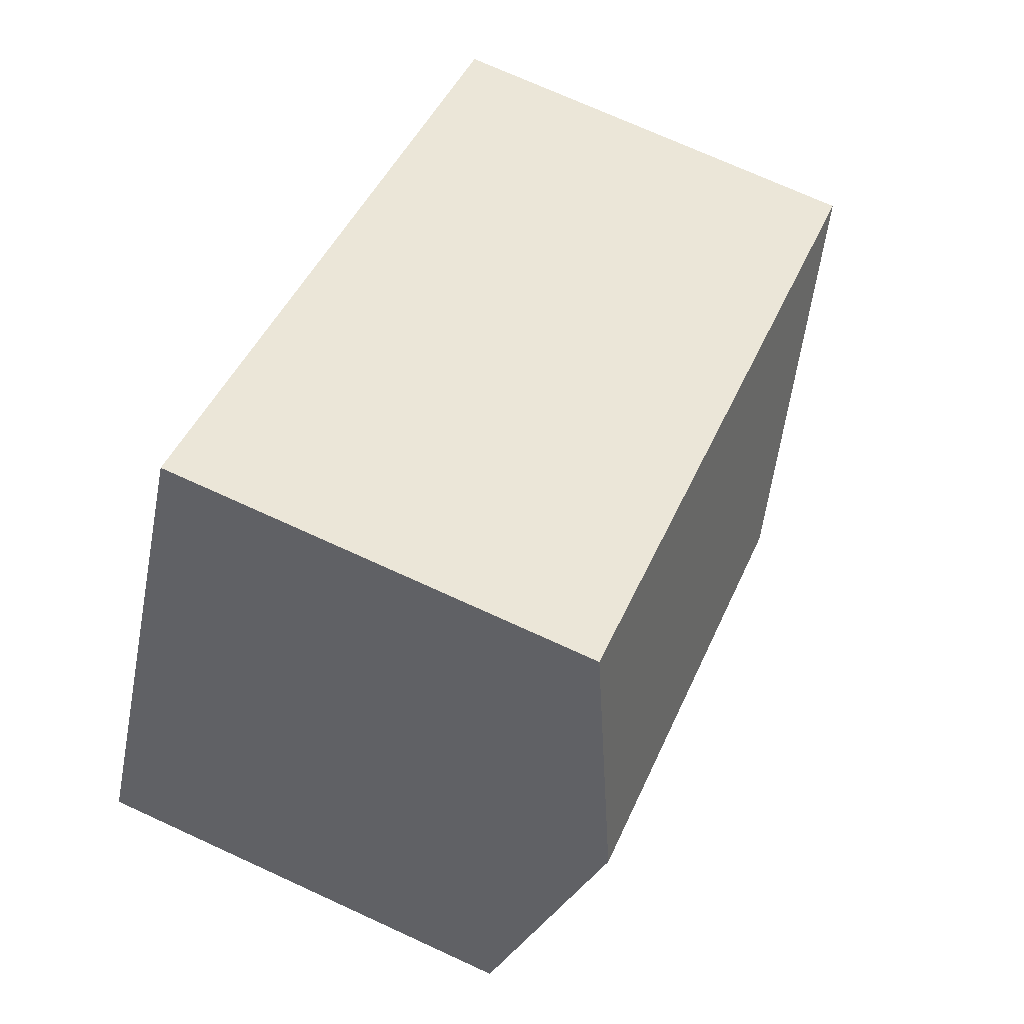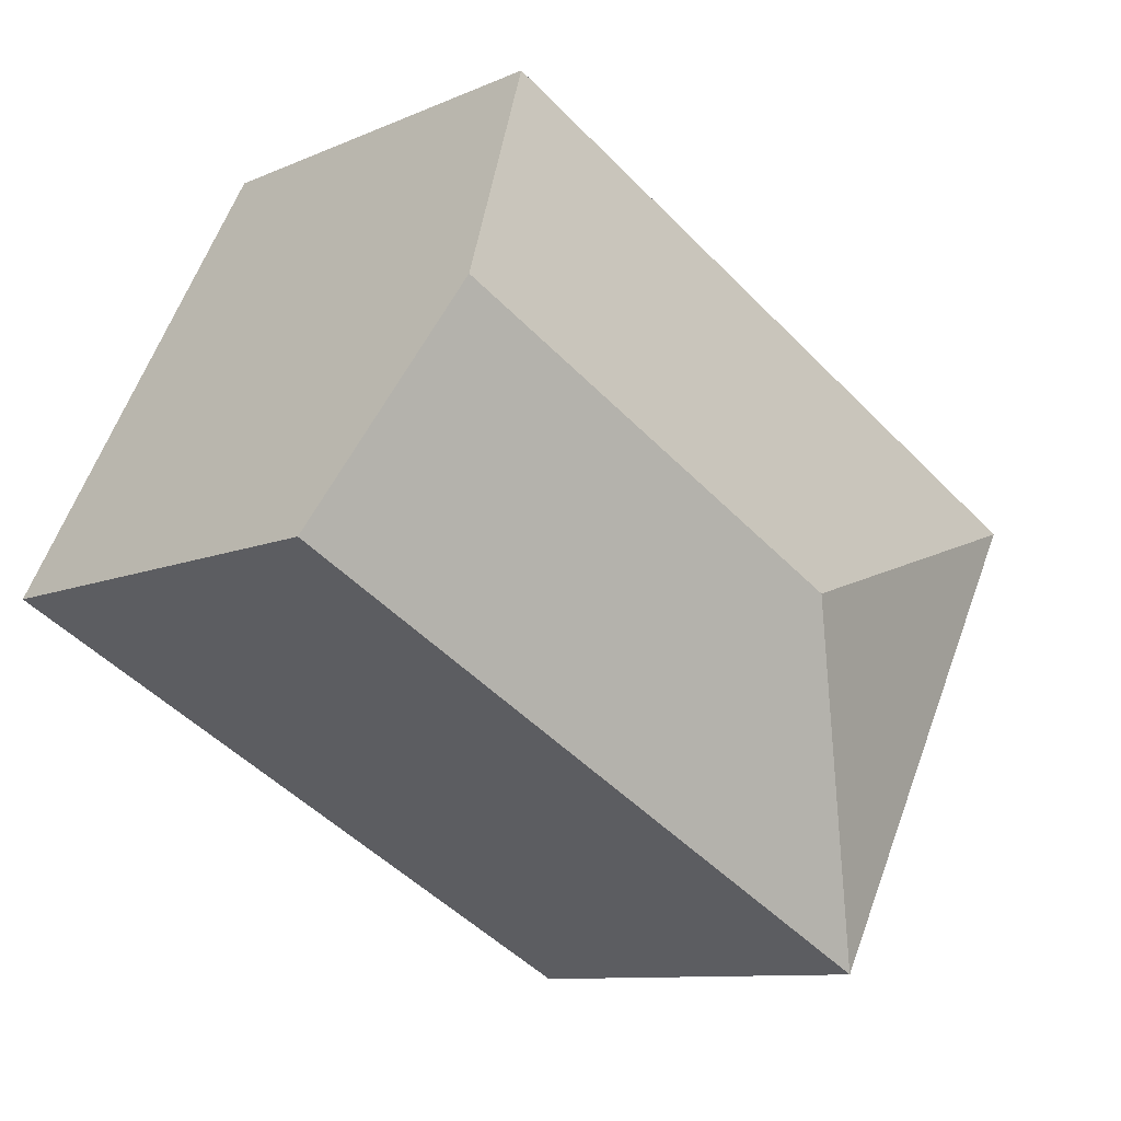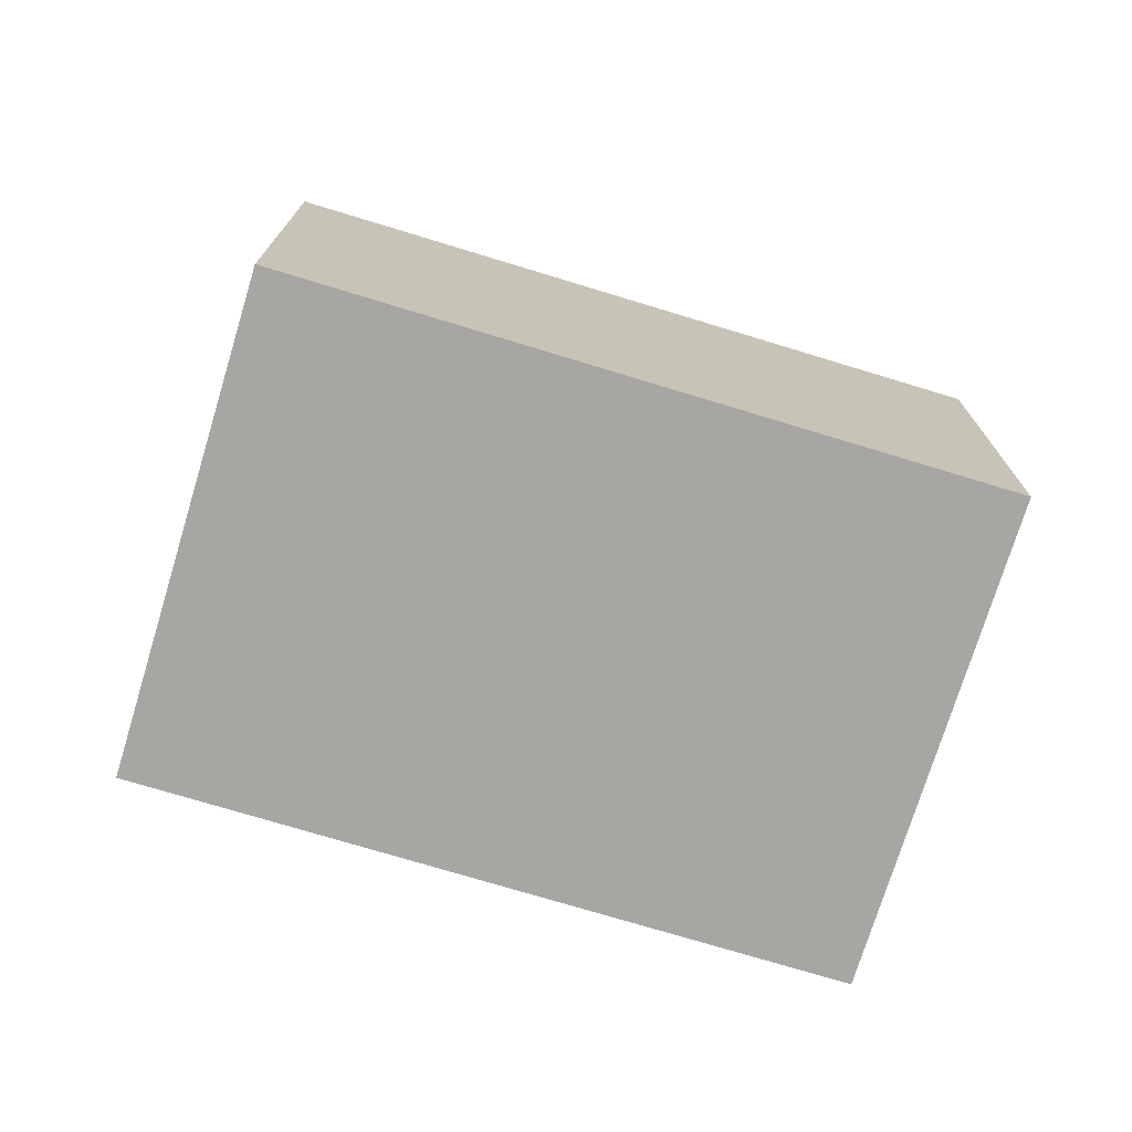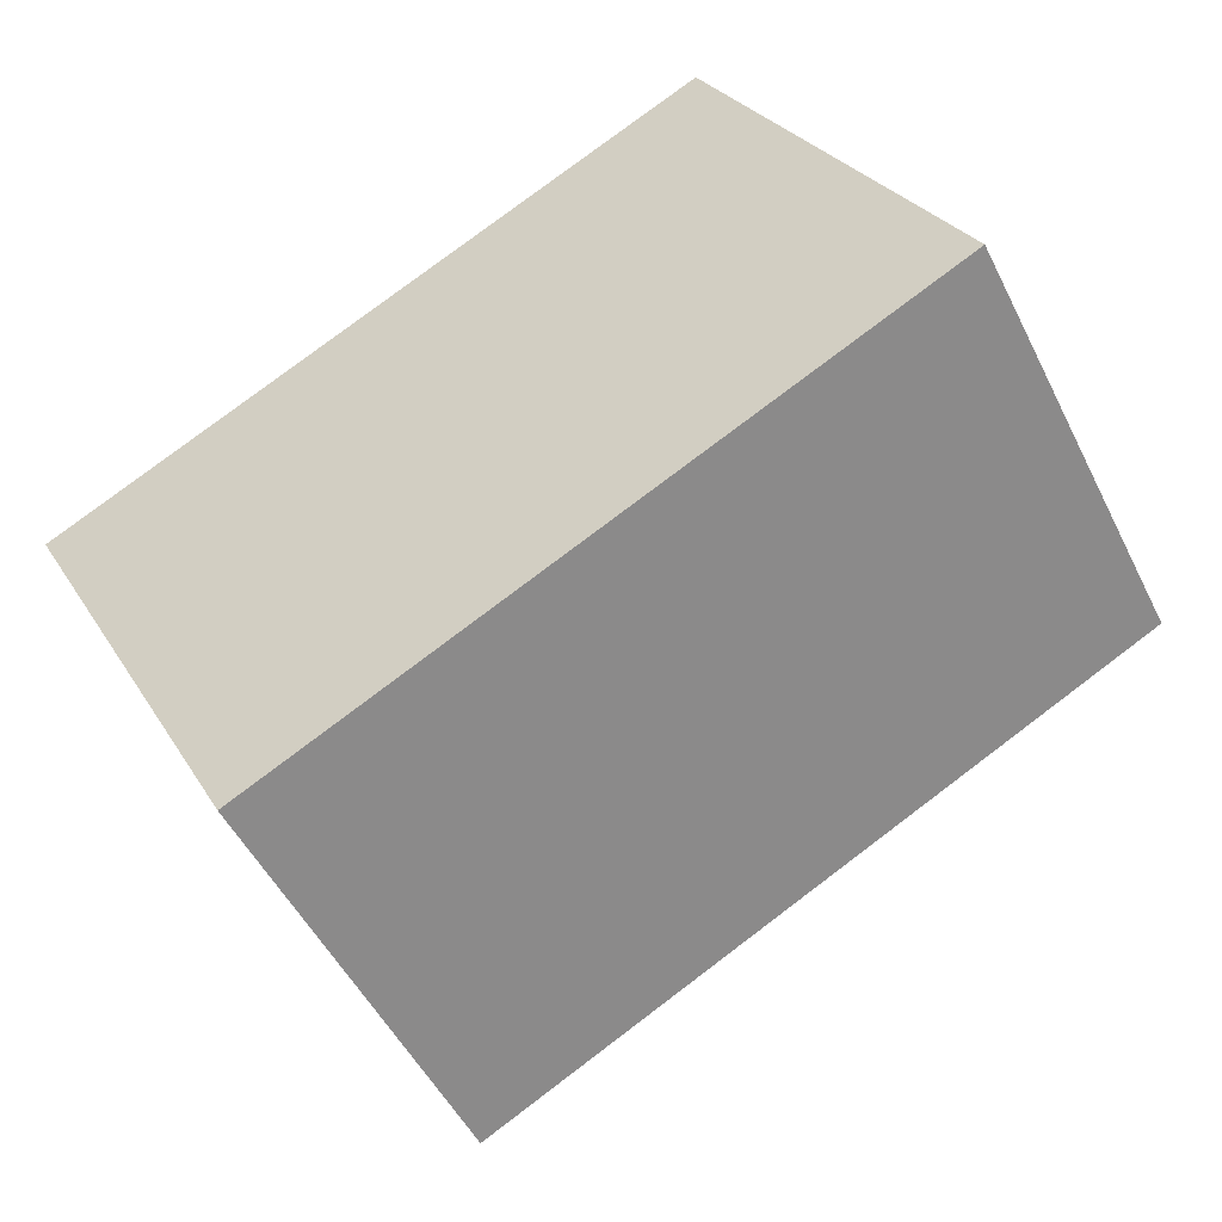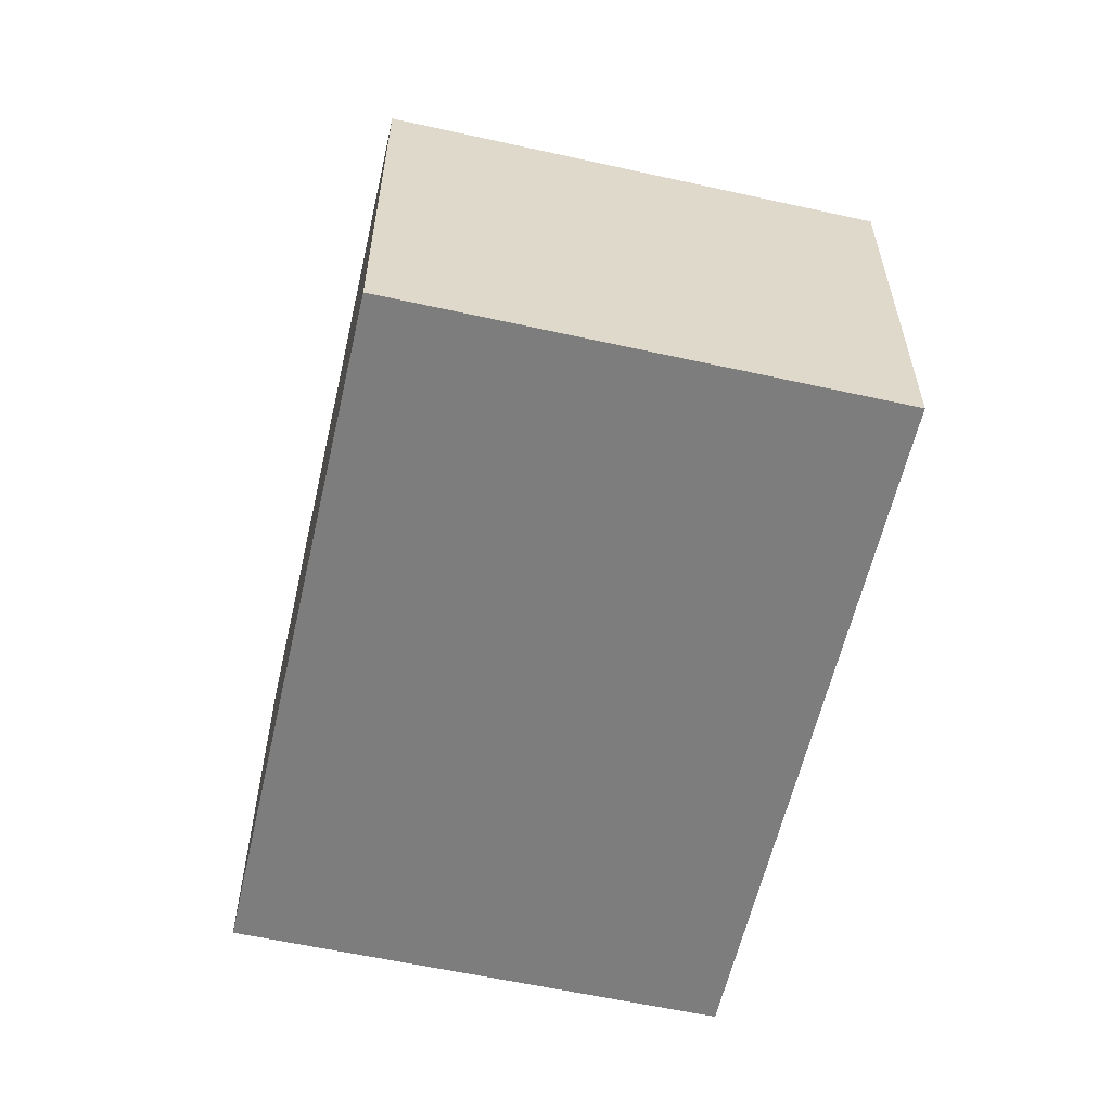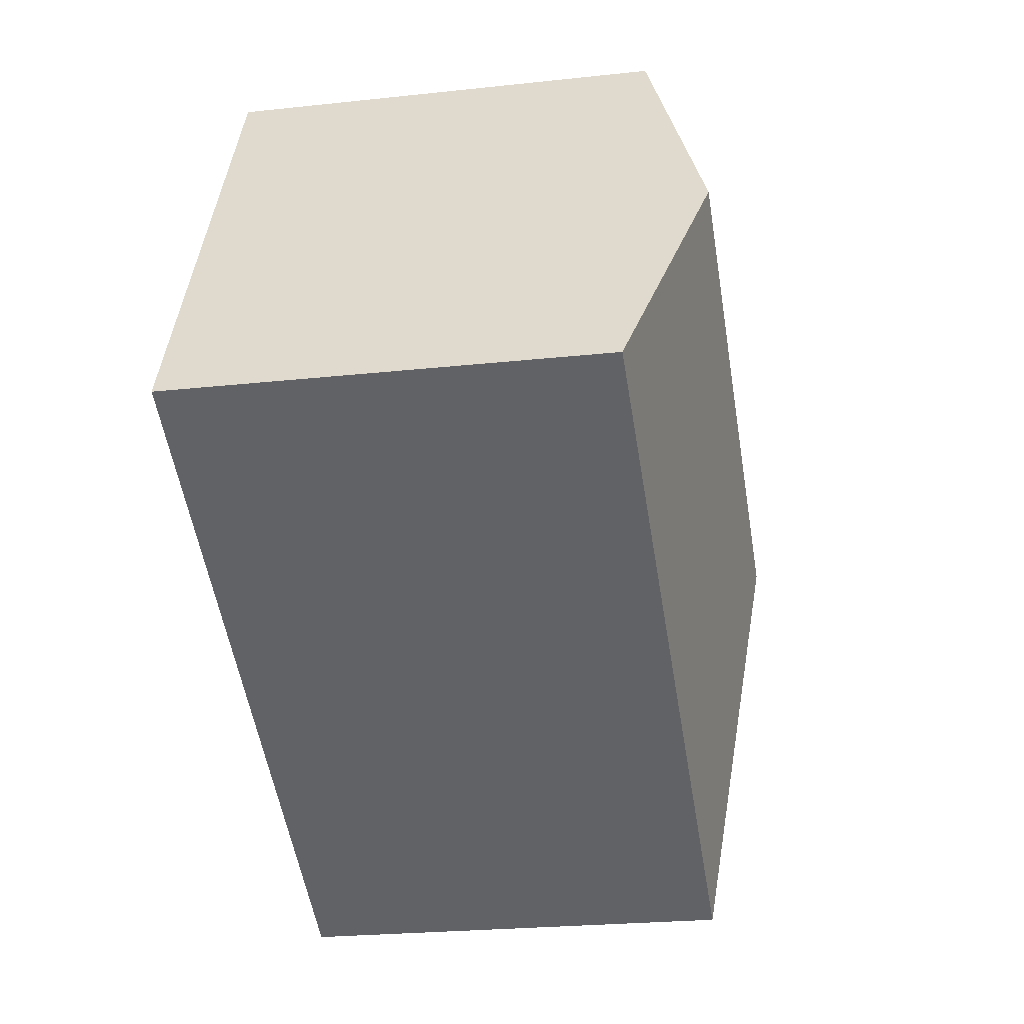
<metadata>
{"format":"obj","ext":"obj","renderer":"f3d","projection":"perspective","resolution":1024,"background":"white","views":[{"elev":72.3,"azim":114.6,"up":"+Z"},{"elev":-10.0,"azim":138.0,"up":"+Z"},{"elev":-74.0,"azim":135.5,"up":"+Y"},{"elev":-50.4,"azim":25.8,"up":"+Z"},{"elev":-59.2,"azim":-130.4,"up":"+Y"},{"elev":-24.0,"azim":100.3,"up":"+Z"}]}
</metadata>
<code>
v  4.462 2.885 0.659
v  0 2.476 1.516e-16
v  3.777 2.476 1.971
v  1.997 2.885 -0.628
v  5.147 2.476 -0.653
v  1.37 2.476 -2.625
v  3.777 -1.207e-16 1.971
v  4.462 -4.035e-17 0.659
v  5.147 3.998e-17 -0.653
v  1.37 1.607e-16 -2.625
v  0 0 0
g defaultobject
f 1 2 3
f 2 1 4
f 5 4 1
f 4 5 6
f 4 6 2
f 7 1 3
f 1 7 5
f 5 7 8
f 5 8 9
f 9 6 5
f 6 9 10
f 10 2 6
f 2 10 11
f 11 3 2
f 3 11 7
f 8 10 9
f 10 8 7
f 10 7 11

</code>
